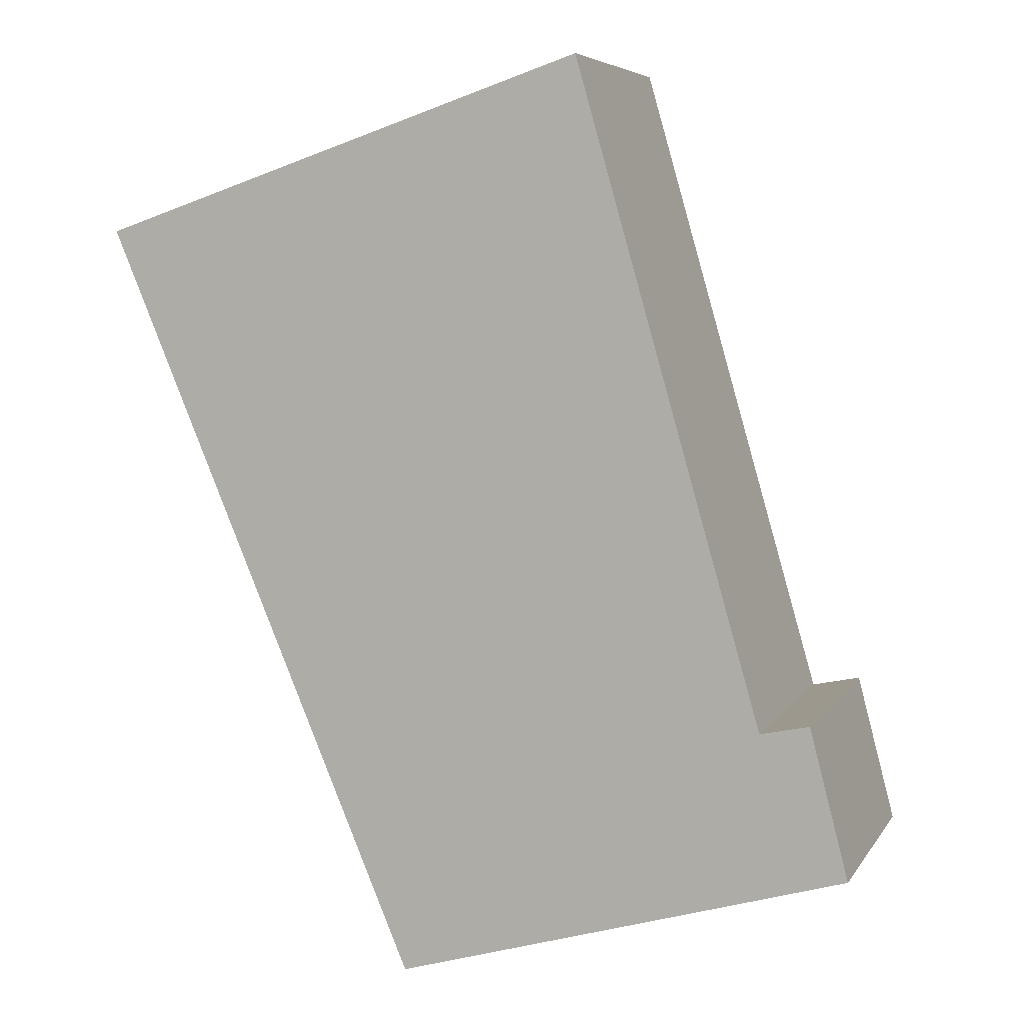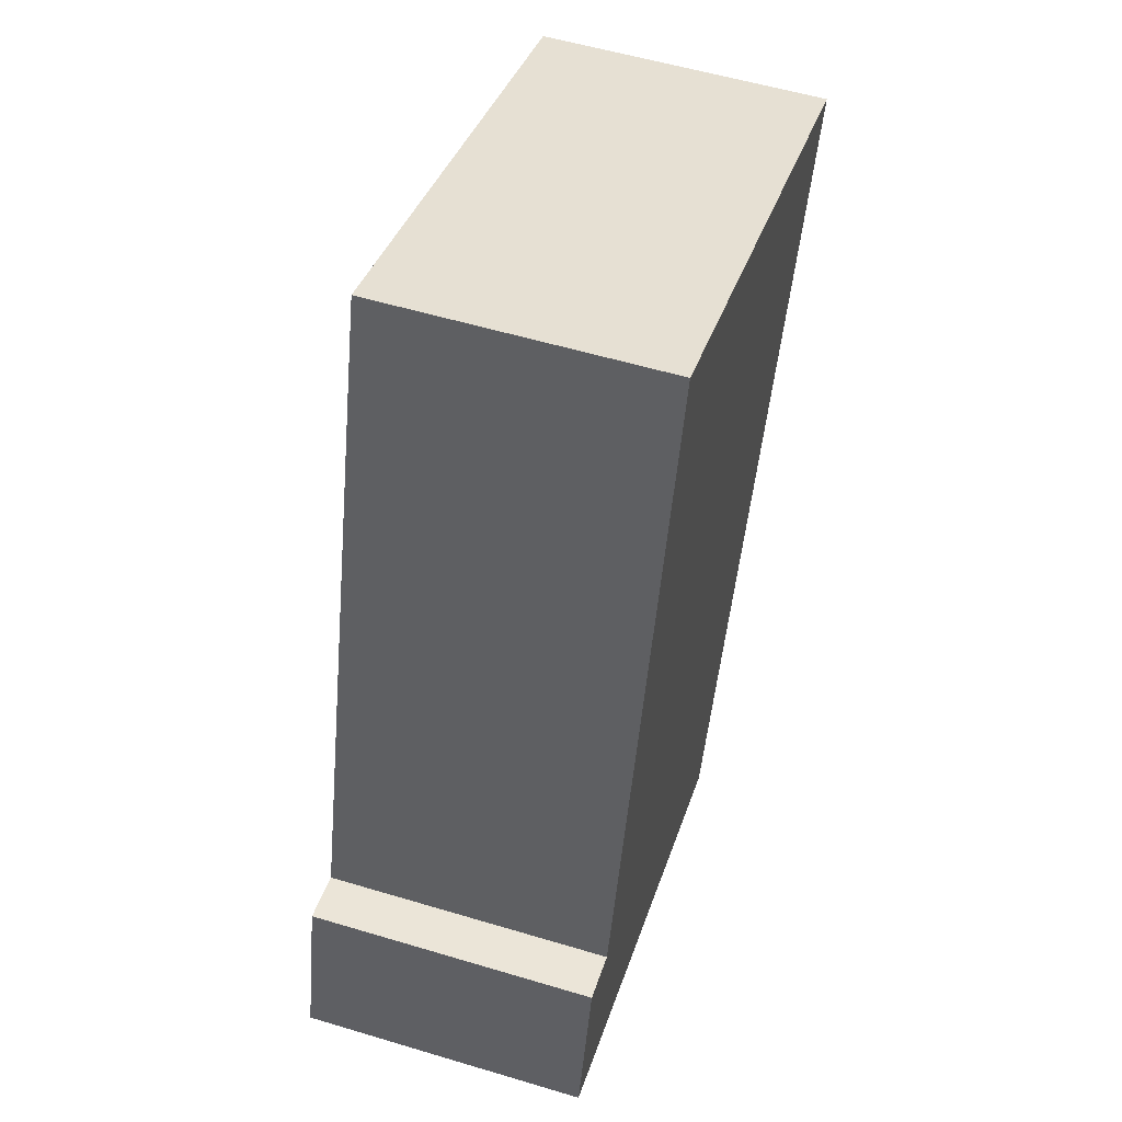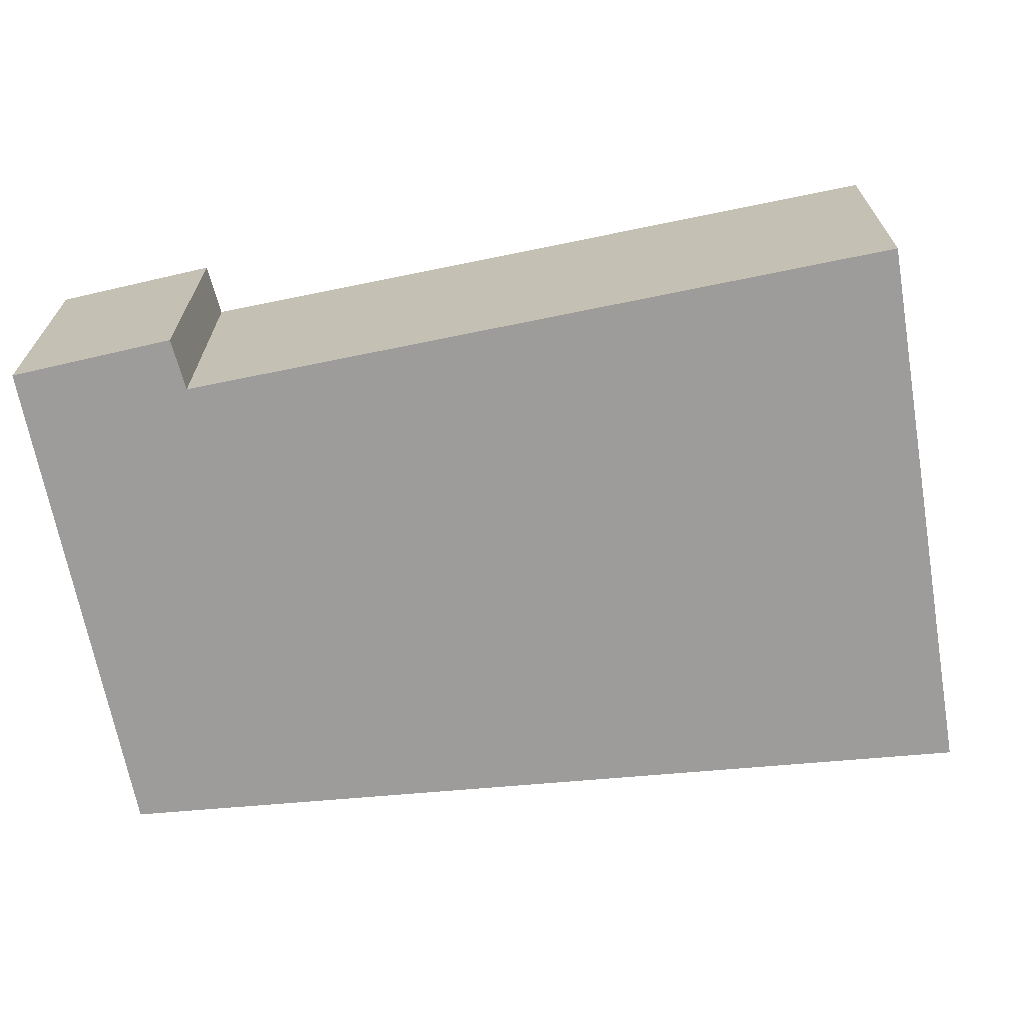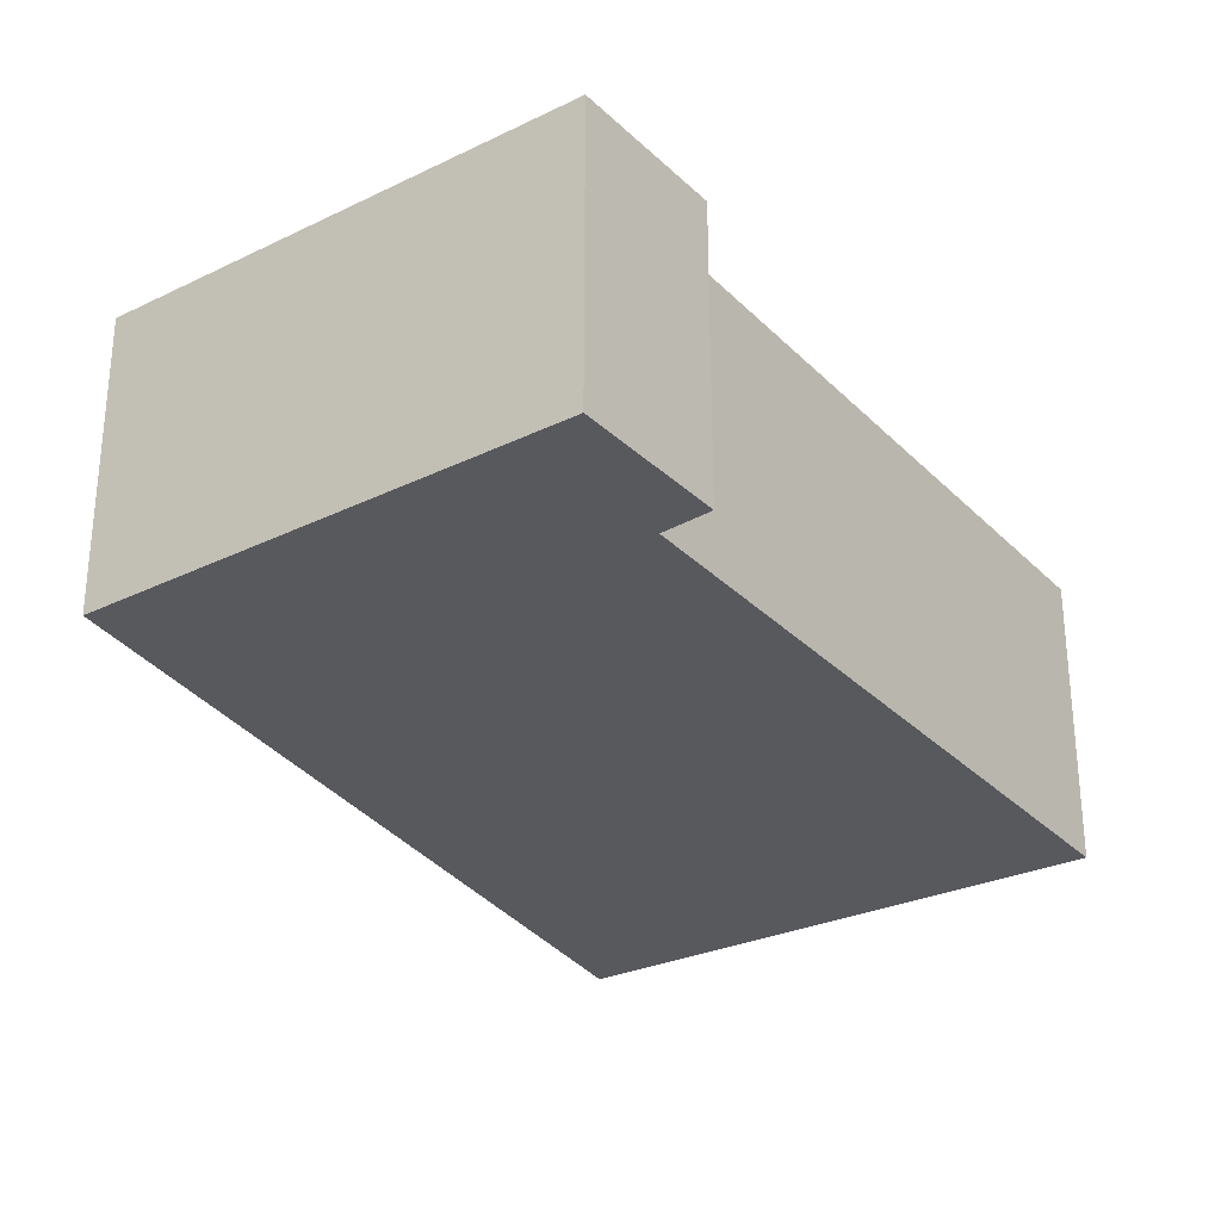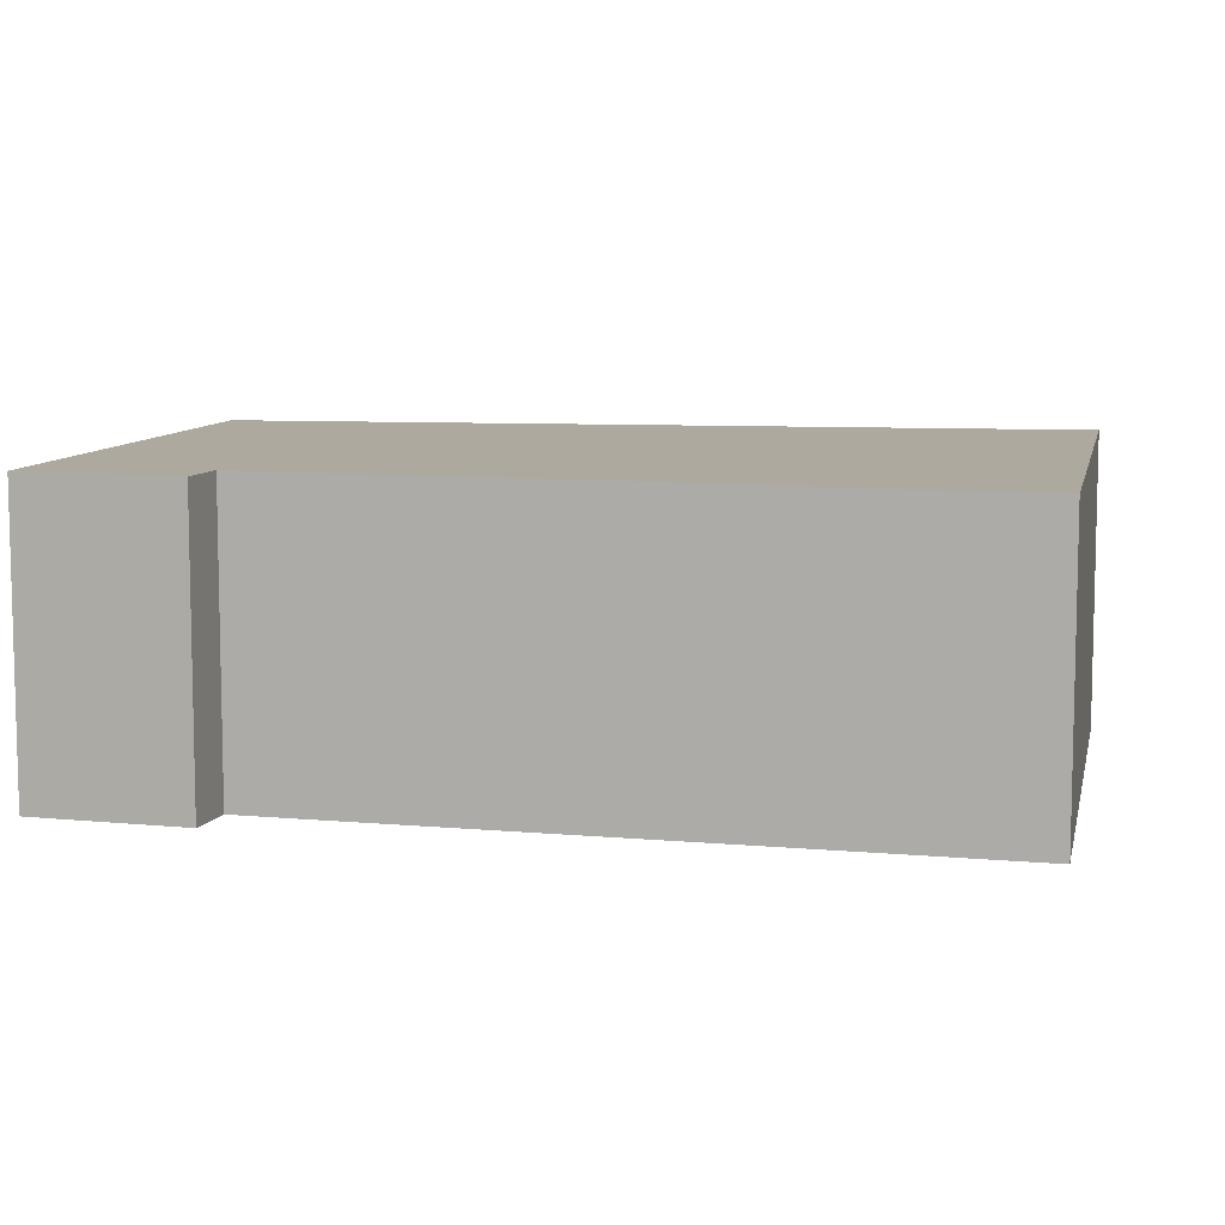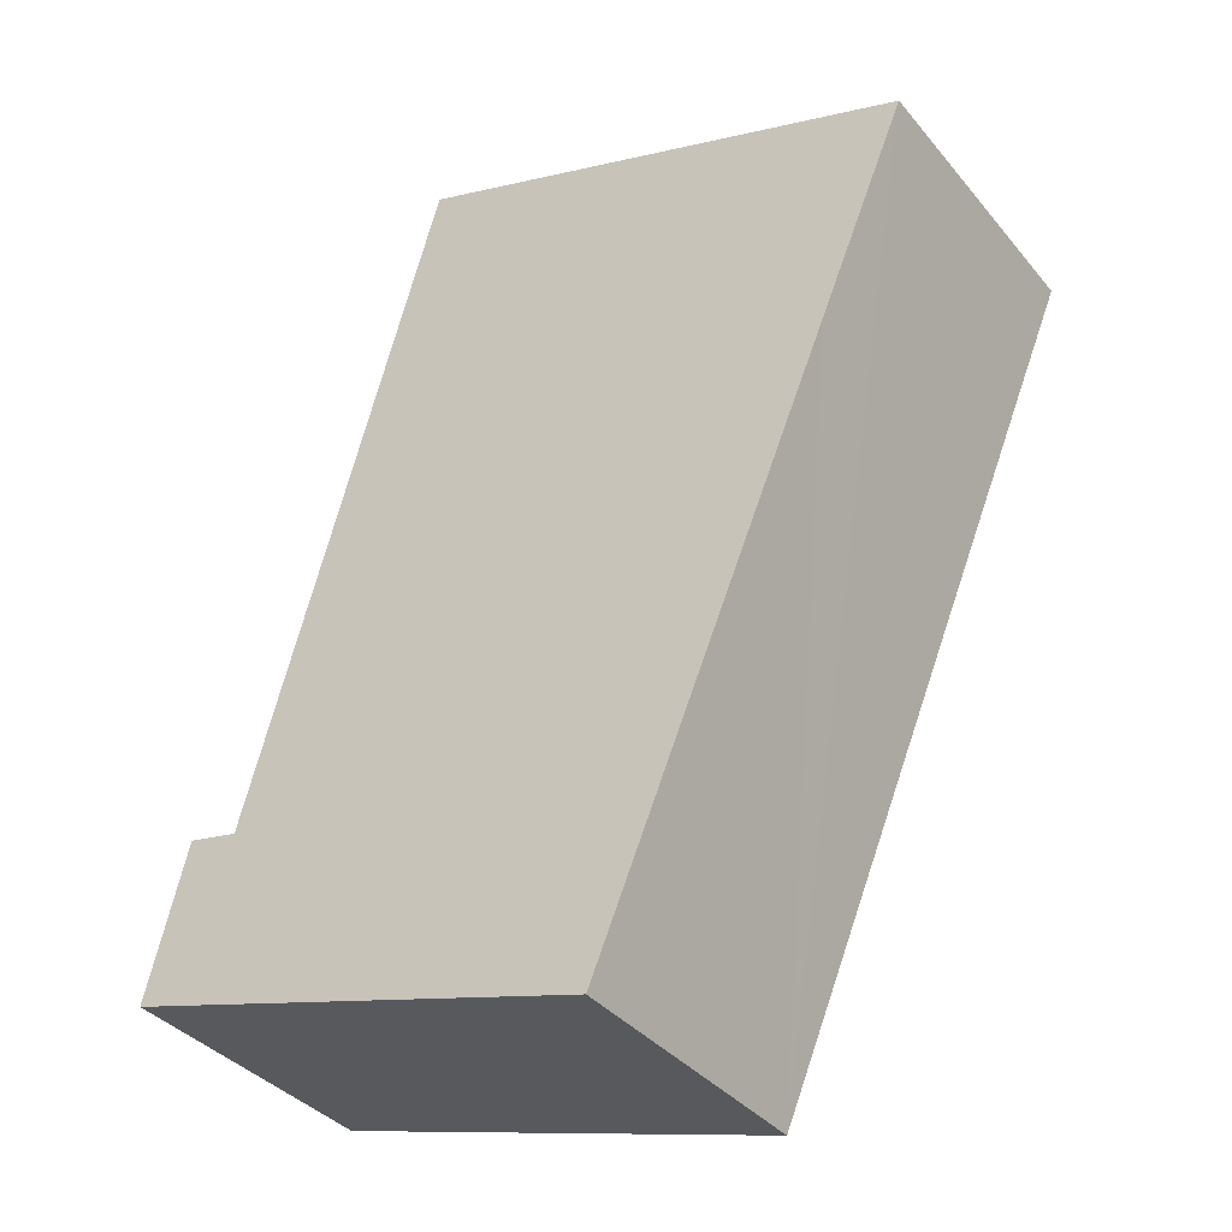
<metadata>
{"format":"obj","ext":"obj","renderer":"f3d","projection":"perspective","resolution":1024,"background":"white","views":[{"elev":6.0,"azim":-161.8,"up":"+Z"},{"elev":55.2,"azim":-72.4,"up":"+Z"},{"elev":-70.0,"azim":-62.4,"up":"+Y"},{"elev":-30.2,"azim":-128.6,"up":"+Y"},{"elev":9.0,"azim":-60.0,"up":"+Y"},{"elev":-36.8,"azim":34.4,"up":"+Z"}]}
</metadata>
<code>
v  0.018 2.517 0.069
v  1.45 2.517 -0.414
v  0 2.517 1.541e-16
v  0.349 2.517 1.342
v  4.083 2.517 -1.165
v  0.79 2.517 1.249
v  6.147 2.517 3.766
v  2.472 2.517 7.109
v  6.689 2.517 5.687
v  6.919 2.517 5.61
v  2.92 2.517 6.958
v  5.907 2.517 5.951
v  0 0 0
v  0.349 -8.217e-17 1.342
v  0.018 -4.225e-18 0.069
v  0.79 -7.648e-17 1.249
v  2.472 -4.353e-16 7.109
v  2.92 -4.261e-16 6.958
v  5.907 -3.644e-16 5.951
v  6.919 -3.435e-16 5.61
v  6.689 -3.482e-16 5.687
v  6.147 -2.306e-16 3.766
v  4.083 7.134e-17 -1.165
v  1.45 2.535e-17 -0.414
g defaultobject
f 1 2 3
f 2 1 4
f 2 4 5
f 5 4 6
f 5 6 7
f 7 6 8
f 7 8 9
f 7 9 10
f 9 8 11
f 9 11 12
f 13 1 3
f 1 13 4
f 4 13 14
f 14 13 15
f 16 8 6
f 8 16 17
f 14 6 4
f 6 14 16
f 17 11 8
f 11 17 12
f 12 17 18
f 12 18 19
f 12 19 9
f 9 19 10
f 10 19 20
f 20 19 21
f 20 7 10
f 7 20 5
f 5 20 22
f 5 22 23
f 2 13 3
f 13 2 5
f 13 5 24
f 24 5 23
f 15 16 14
f 16 18 17
f 18 16 19
f 19 16 21
f 21 16 20
f 20 16 22
f 22 16 23
f 23 16 15
f 23 15 13
f 23 13 24

</code>
